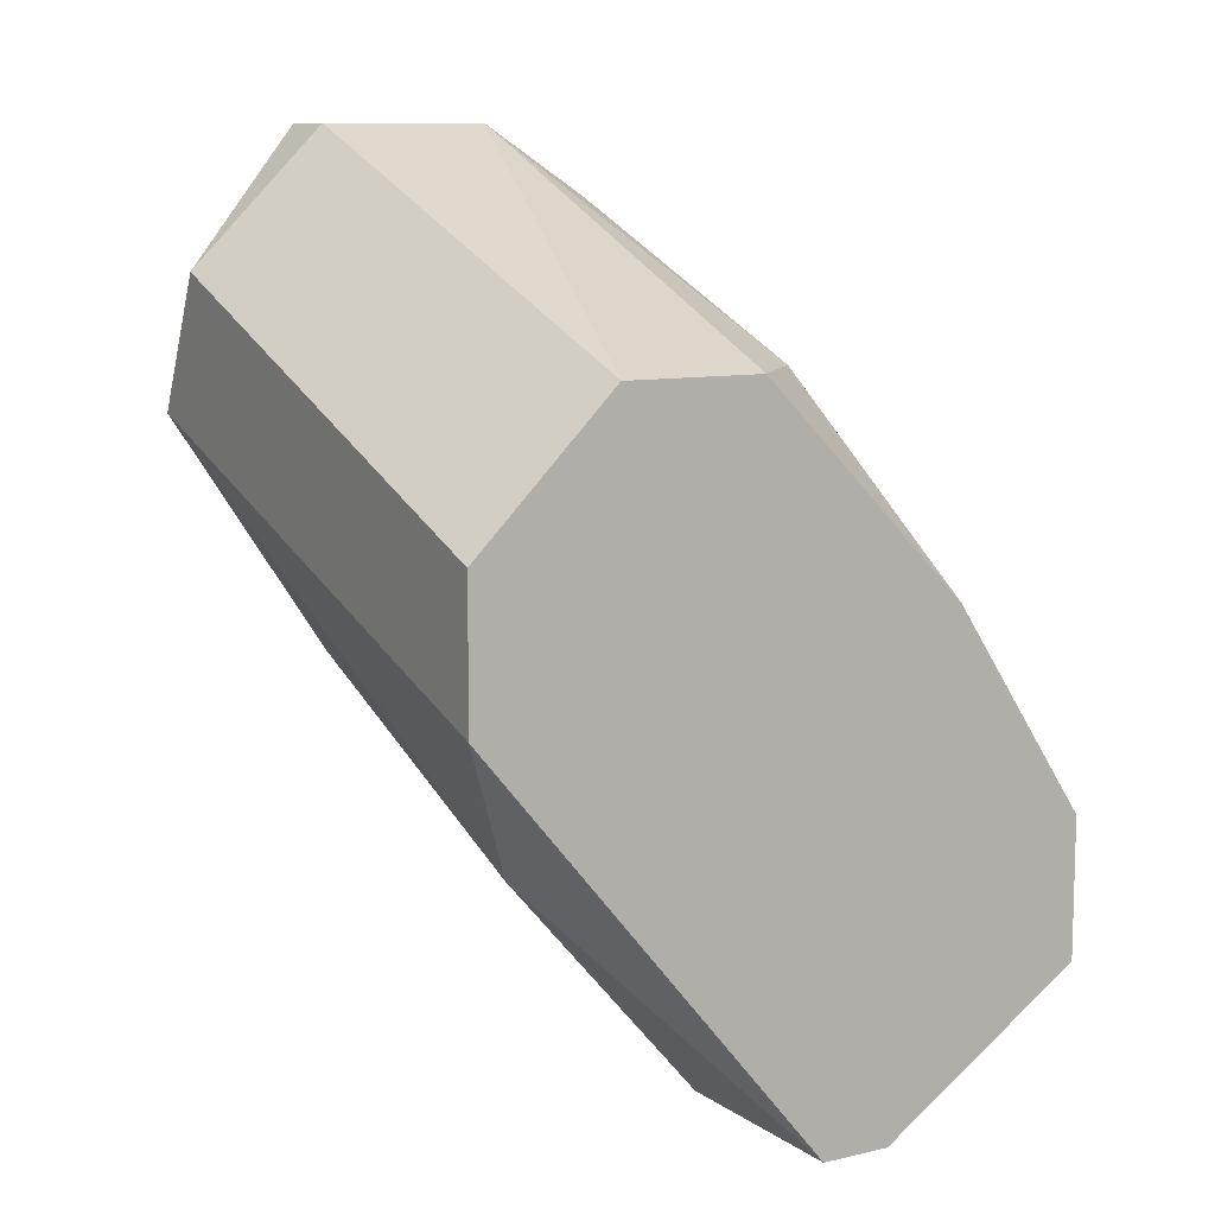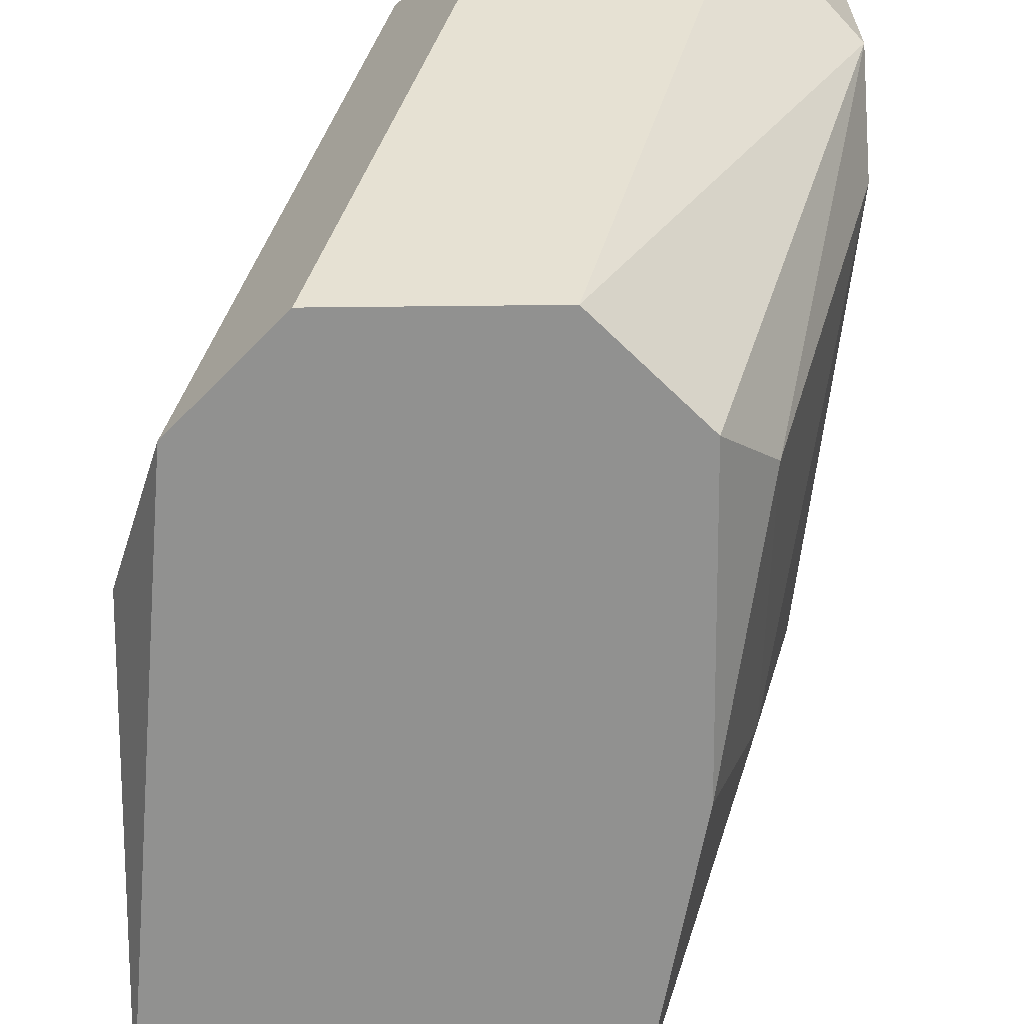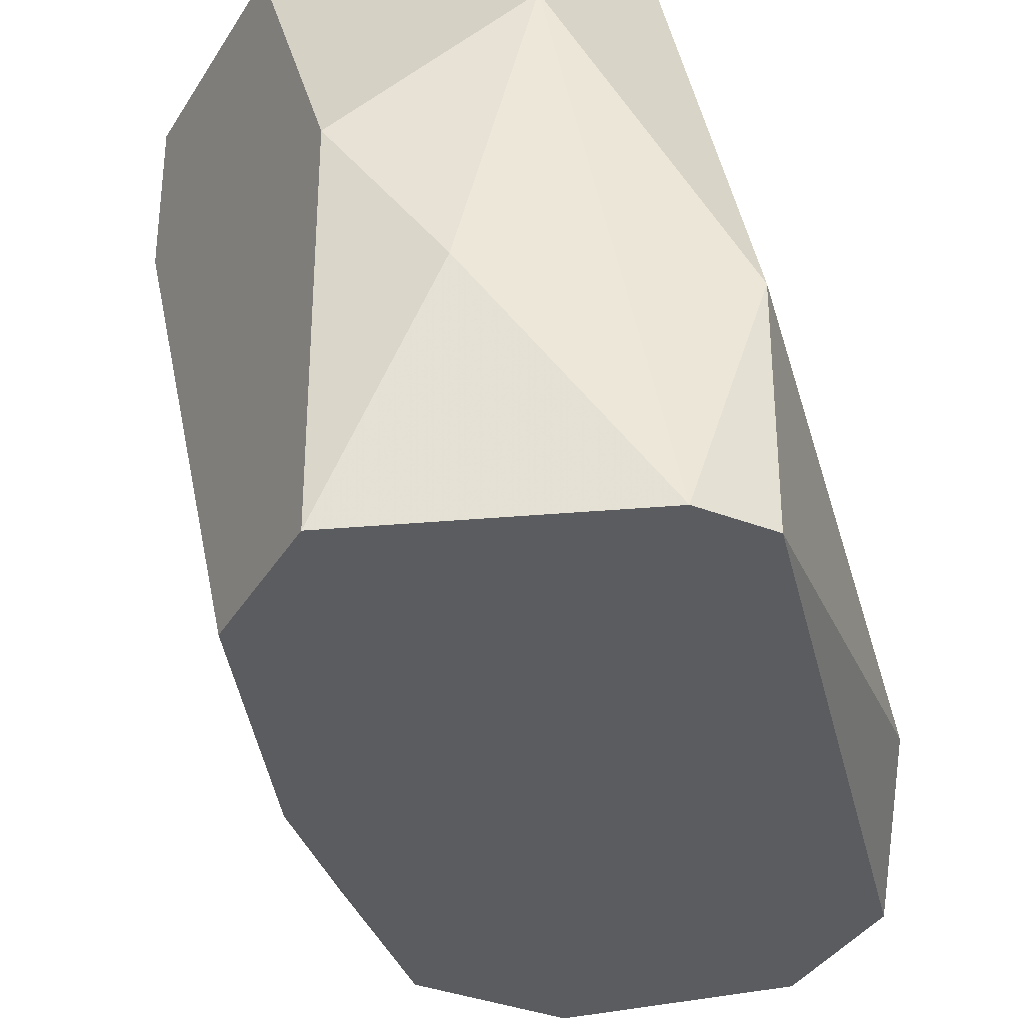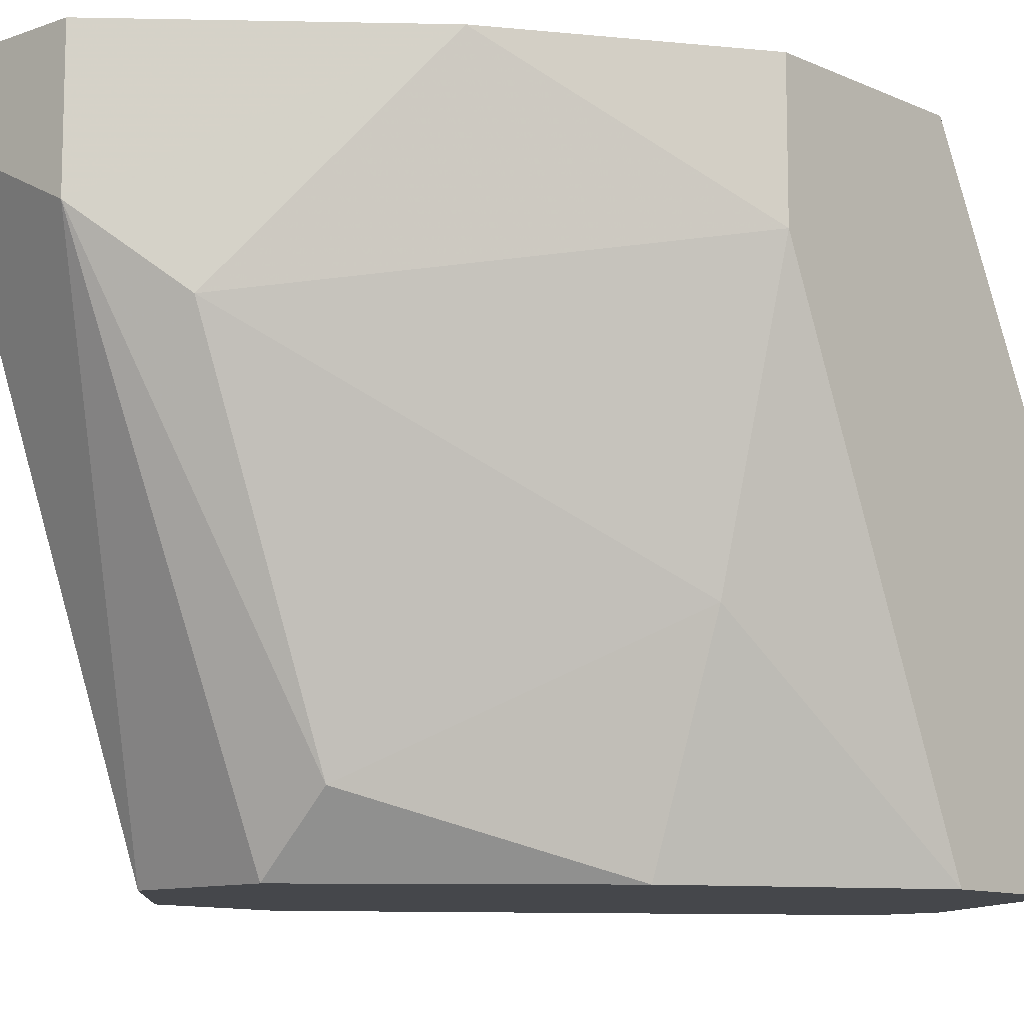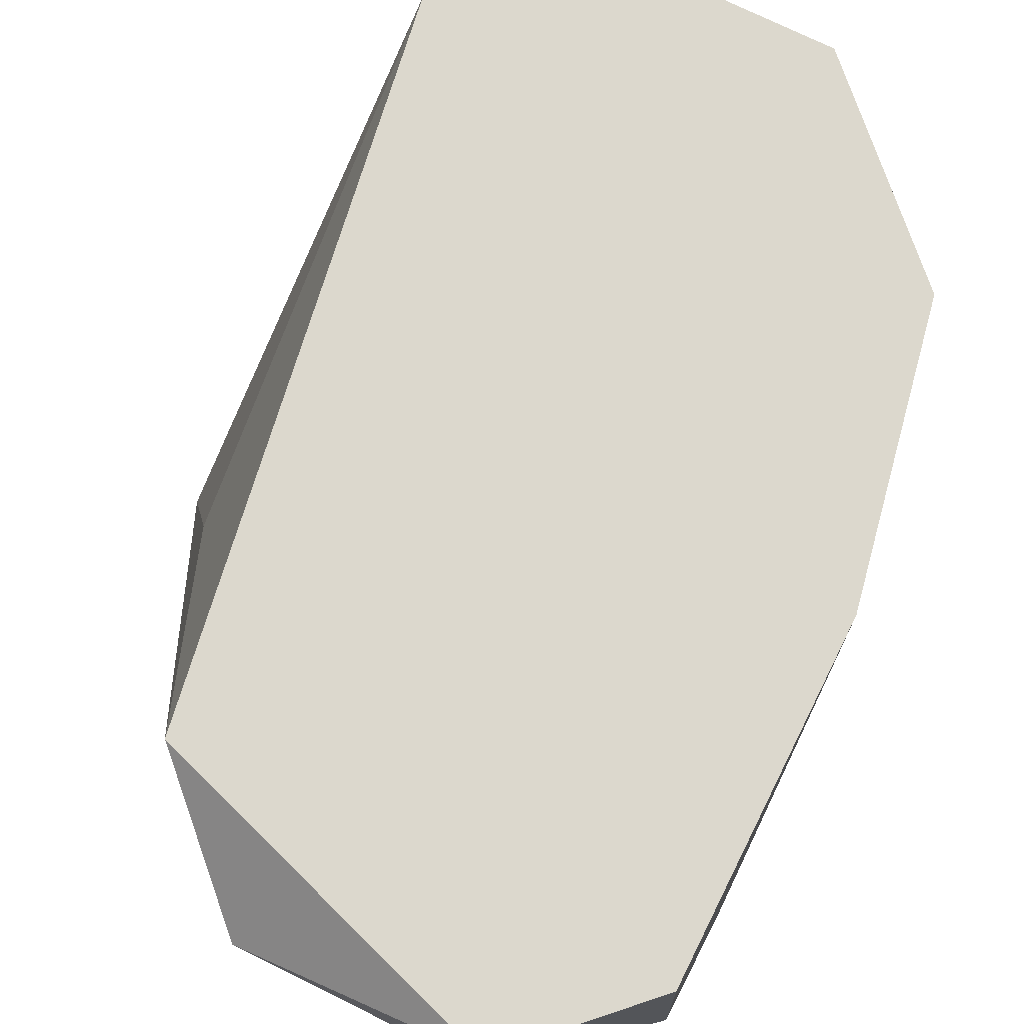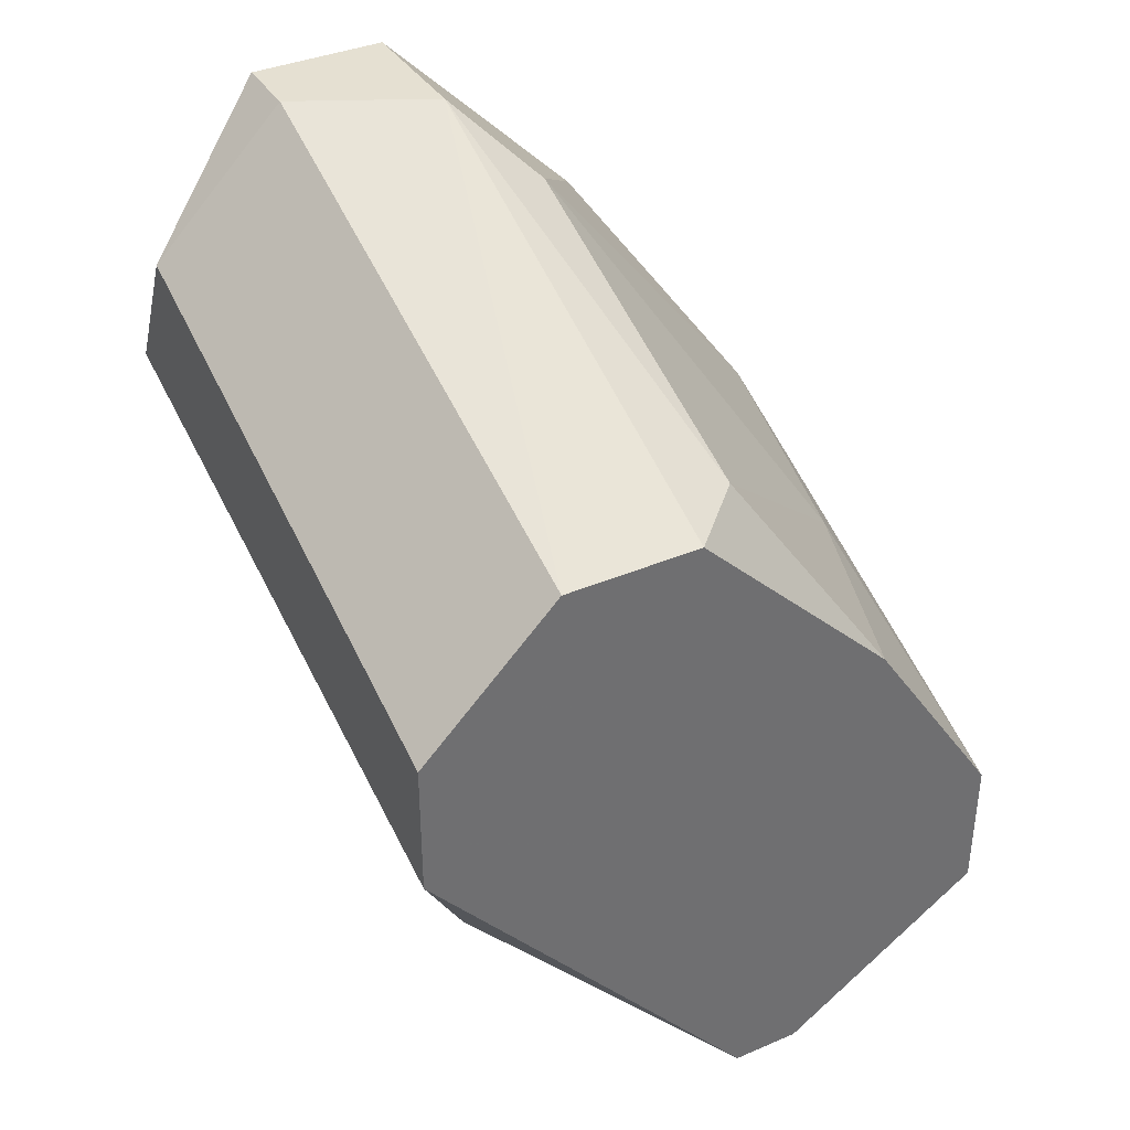
<metadata>
{"format":"obj","ext":"obj","renderer":"f3d","projection":"perspective","resolution":1024,"background":"white","views":[{"elev":9.7,"azim":149.2,"up":"+Y"},{"elev":-65.9,"azim":135.6,"up":"+Z"},{"elev":-35.3,"azim":-27.1,"up":"+Z"},{"elev":-10.6,"azim":-137.9,"up":"+Z"},{"elev":72.4,"azim":161.4,"up":"+Z"},{"elev":37.6,"azim":151.4,"up":"+Y"}]}
</metadata>
<code>
v -0.02051 -0.01575 -0.007062
v -0.02051 -0.01575 -0.0113
v -0.02051 0.001205 -0.002828
v -0.02051 -0.001621 -0.009889
v -0.02051 -0.01292 0.001412
v -0.02193 -0.01575 -0.0113
v -0.02334 -0.01434 -0.001414
v -0.02334 -0.005861 -0.0113
v -0.02334 -0.001621 0.001412
v -0.02334 -0.01292 0.001412
v -0.01628 0.002618 0.001412
v -0.01628 0.002618 -1e-06
v -0.01628 -0.001621 -0.0113
v -0.02475 -0.01434 -0.007062
v -0.02475 -0.005861 -0.007062
v -0.0191 0.002618 0.001412
v -0.0191 0.002618 -0.001414
v -0.0191 -0.001621 -0.0113
v -0.02617 -0.0101 0.001412
v -0.02617 -0.0101 -0.0113
v -0.02617 -0.005861 0.001412
v -0.02617 -0.005861 -0.001414
v -0.02617 -0.01292 -0.004239
v -0.02617 -0.01292 -0.0113
v -0.01345 -0.00727 -0.0113
v -0.01345 -0.000208 -1e-06
v -0.01345 -0.003034 0.001412
v -0.01345 -0.004447 -0.0113
v -0.01487 -0.00727 -0.002828
v -0.01487 -0.0101 -0.009889
f 19 7 10
f 11 16 5
f 25 6 20
f 5 16 19
f 25 20 18
f 11 5 27
f 20 19 22
f 25 18 28
f 27 25 28
f 25 27 30
f 19 20 23
f 30 5 1
f 19 23 7
f 6 1 7
f 1 5 7
f 11 27 26
f 27 28 26
f 26 28 13
f 28 18 13
f 19 16 9
f 3 22 9
f 20 6 24
f 23 20 24
f 16 11 17
f 13 18 17
f 9 16 17
f 3 9 17
f 18 20 8
f 6 25 2
f 25 30 2
f 1 6 2
f 30 1 2
f 22 19 21
f 19 9 21
f 9 22 21
f 11 26 12
f 26 13 12
f 17 11 12
f 13 17 12
f 6 7 14
f 7 23 14
f 24 6 14
f 23 24 14
f 17 18 4
f 3 17 4
f 18 8 4
f 27 5 29
f 5 30 29
f 30 27 29
f 20 22 15
f 22 3 15
f 8 20 15
f 3 4 15
f 4 8 15
f 5 19 10
f 7 5 10

</code>
